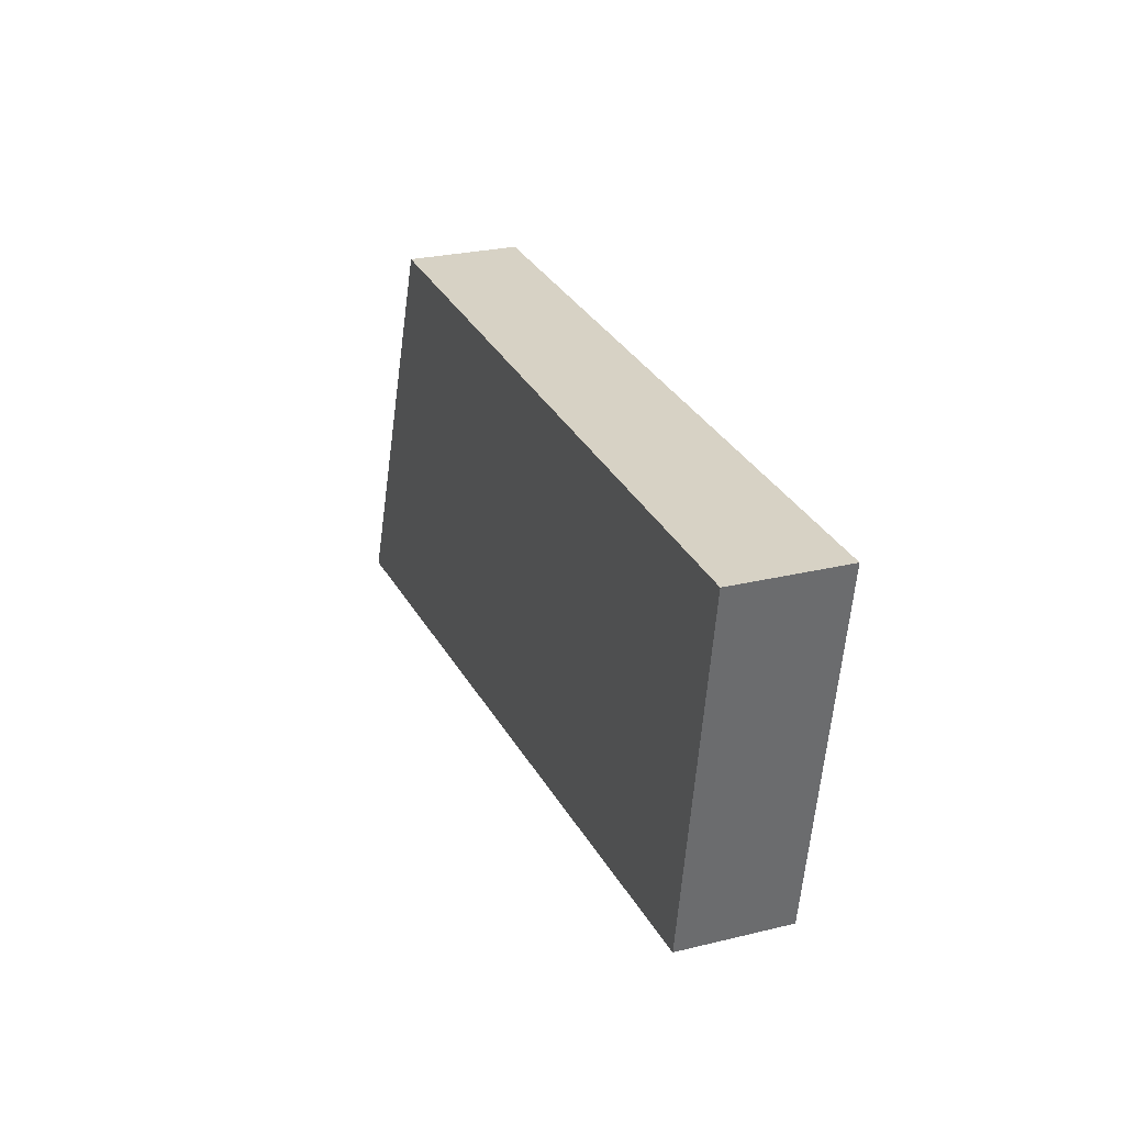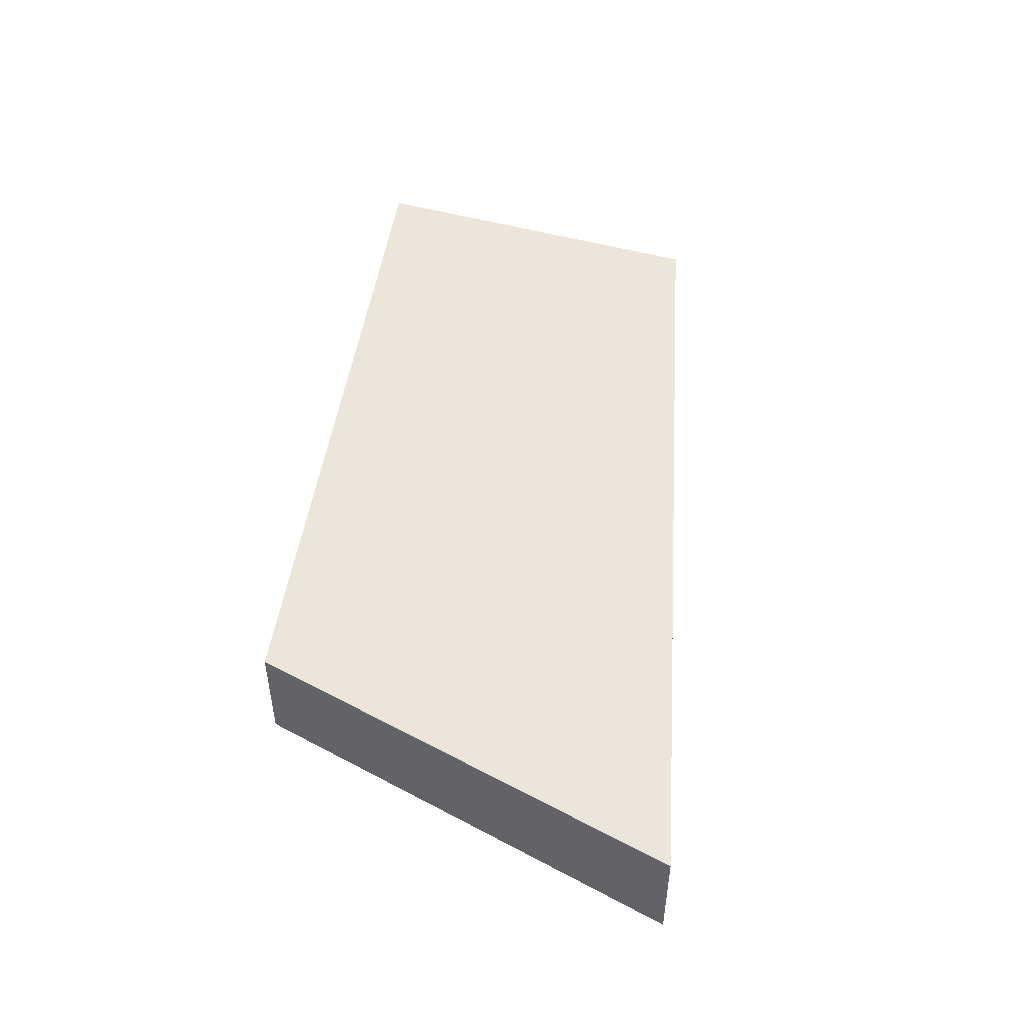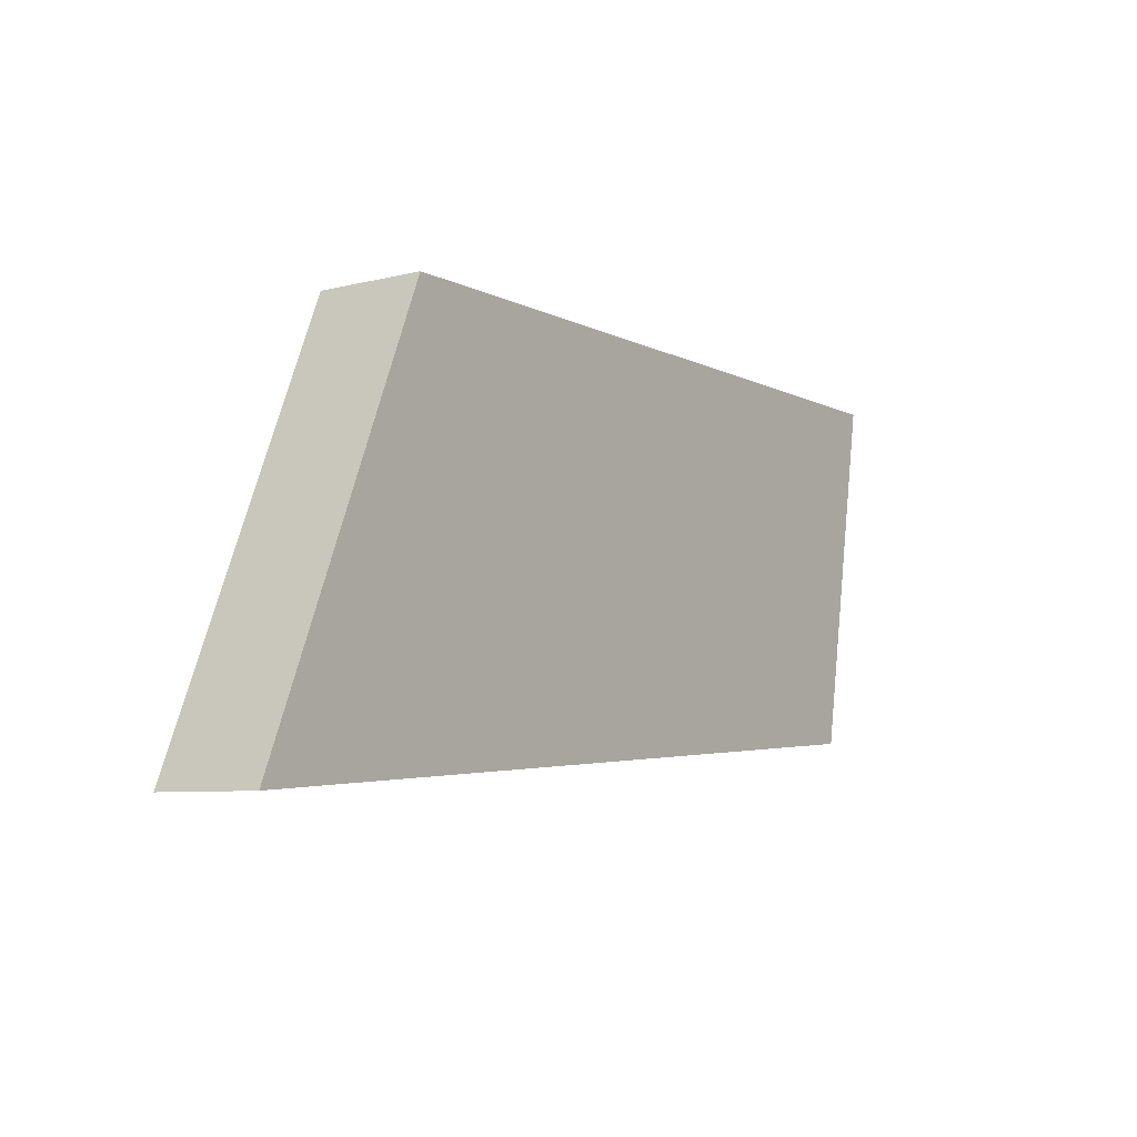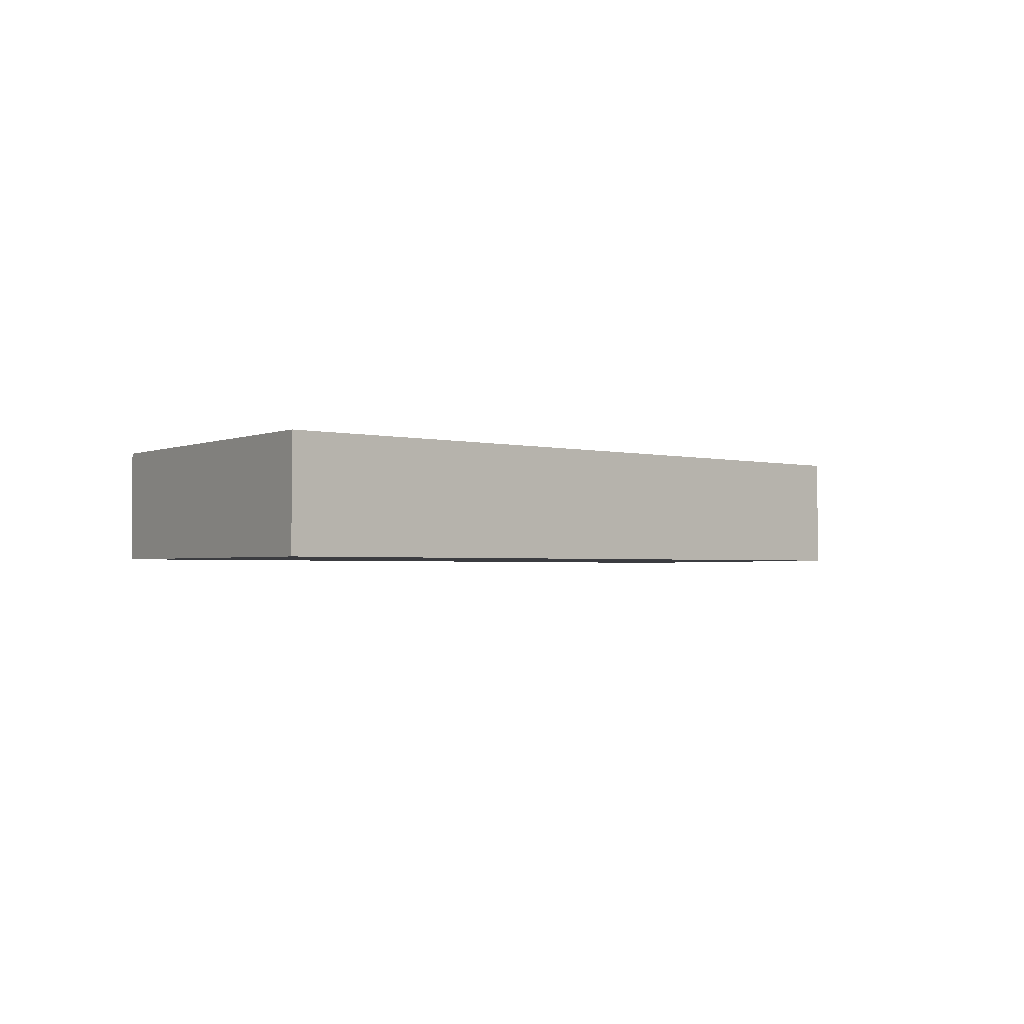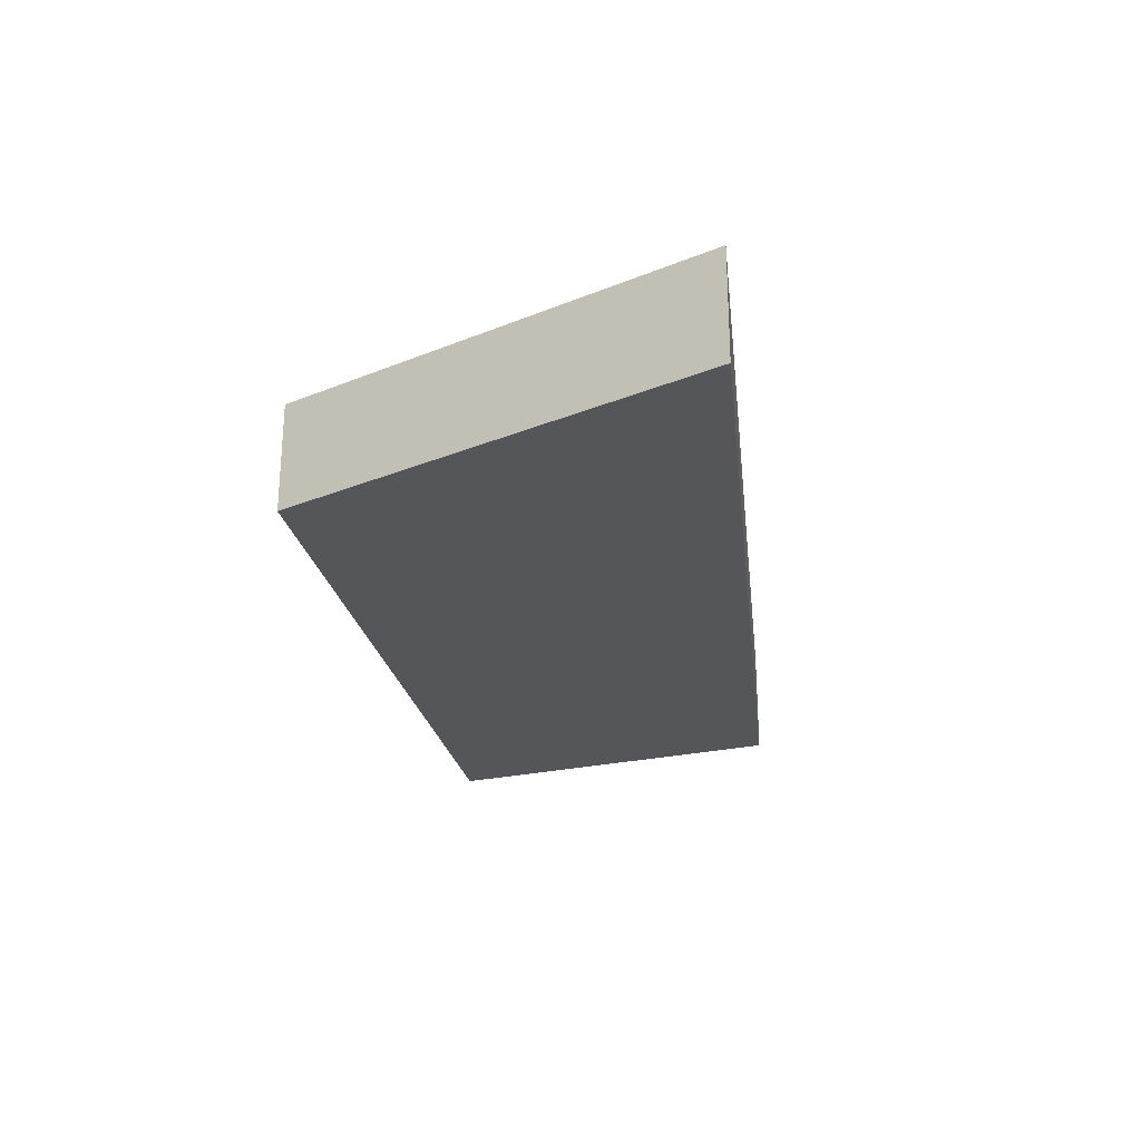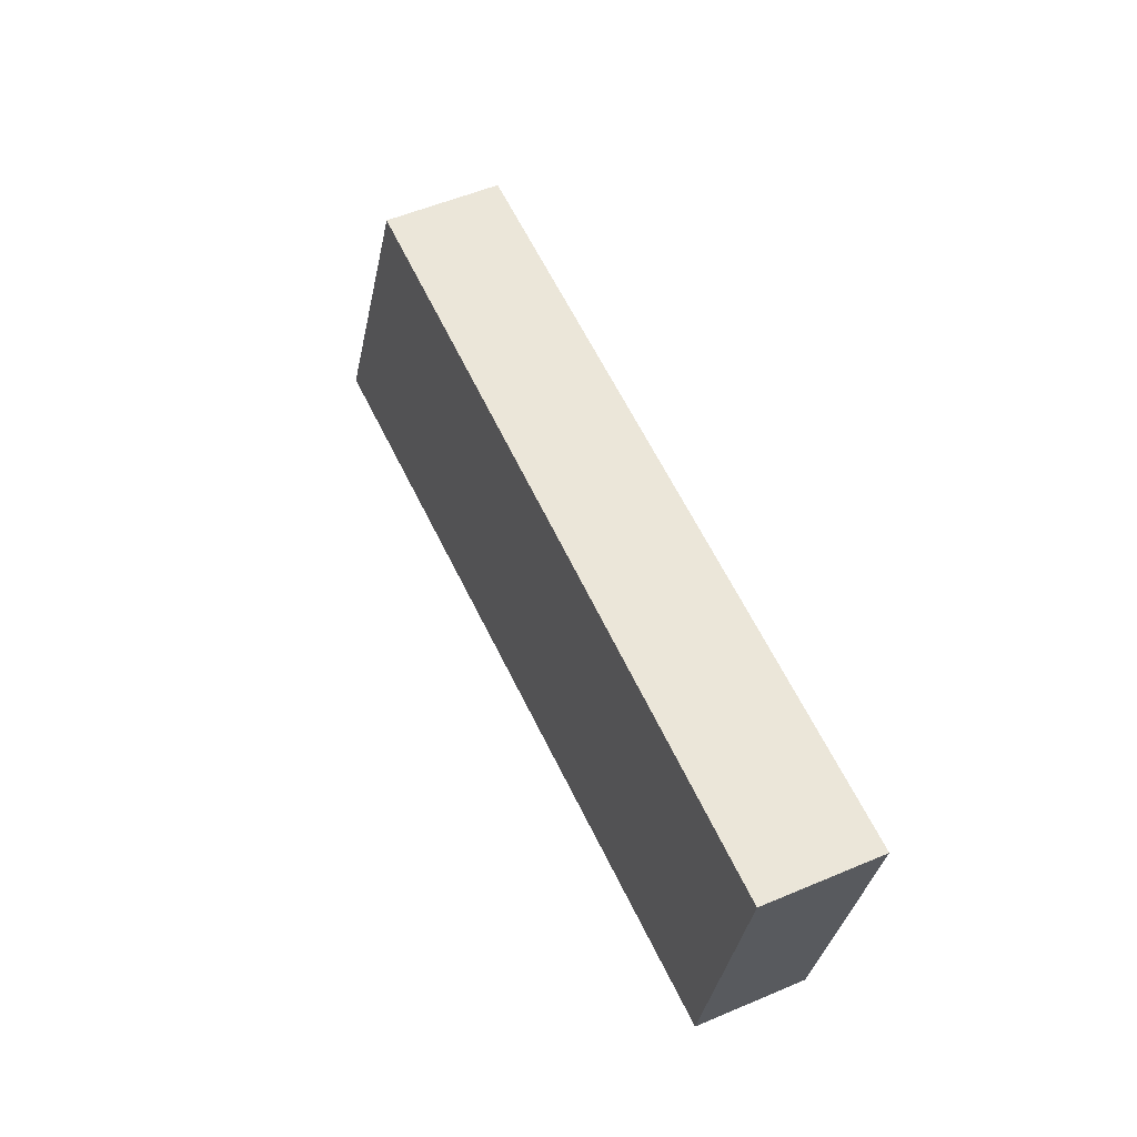
<metadata>
{"format":"obj","ext":"obj","renderer":"f3d","projection":"perspective","resolution":1024,"background":"white","views":[{"elev":27.2,"azim":-110.5,"up":"+Z"},{"elev":48.2,"azim":98.0,"up":"+Y"},{"elev":-7.0,"azim":125.6,"up":"+Z"},{"elev":-2.0,"azim":-43.4,"up":"+Y"},{"elev":-25.2,"azim":100.6,"up":"+Y"},{"elev":55.6,"azim":-113.9,"up":"+Z"}]}
</metadata>
<code>
g chestShard
v -0.2 -0.02368 0.09199
v -0.2 0.02368 0.09199
v 0.1231 0.02368 0.09199
v 0.1231 -0.02368 0.09199
v -0.2 0.02368 0.09199
v -0.1729 0.02368 -0.06513
v 0.2 0.02368 -0.09199
v 0.1231 0.02368 0.09199
v -0.1729 0.02368 -0.06513
v -0.1729 -0.02368 -0.06513
v 0.2 -0.02368 -0.09199
v 0.2 0.02368 -0.09199
v -0.1729 -0.02368 -0.06513
v -0.2 -0.02368 0.09199
v 0.1231 -0.02368 0.09199
v 0.2 -0.02368 -0.09199
v 0.1231 -0.02368 0.09199
v 0.1231 0.02368 0.09199
v 0.2 0.02368 -0.09199
v 0.2 -0.02368 -0.09199
v -0.1729 -0.02368 -0.06513
v -0.1729 0.02368 -0.06513
v -0.2 0.02368 0.09199
v -0.2 -0.02368 0.09199
g chestShard_0
f 3 2 1
f 4 3 1
f 7 6 5
f 8 7 5
f 11 10 9
f 12 11 9
f 15 14 13
f 16 15 13
f 19 18 17
f 20 19 17
f 23 22 21
f 24 23 21

</code>
